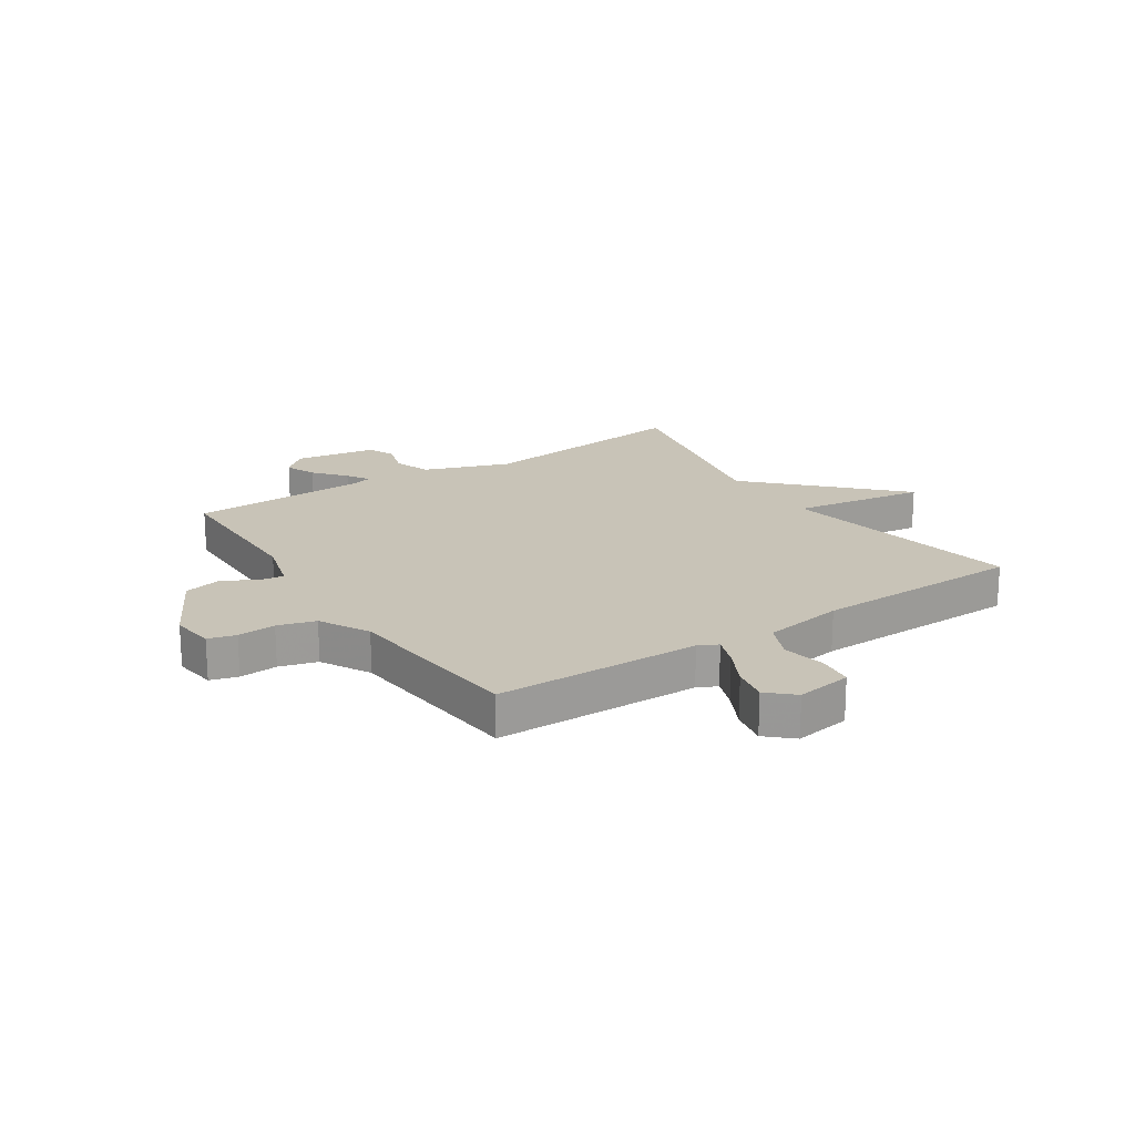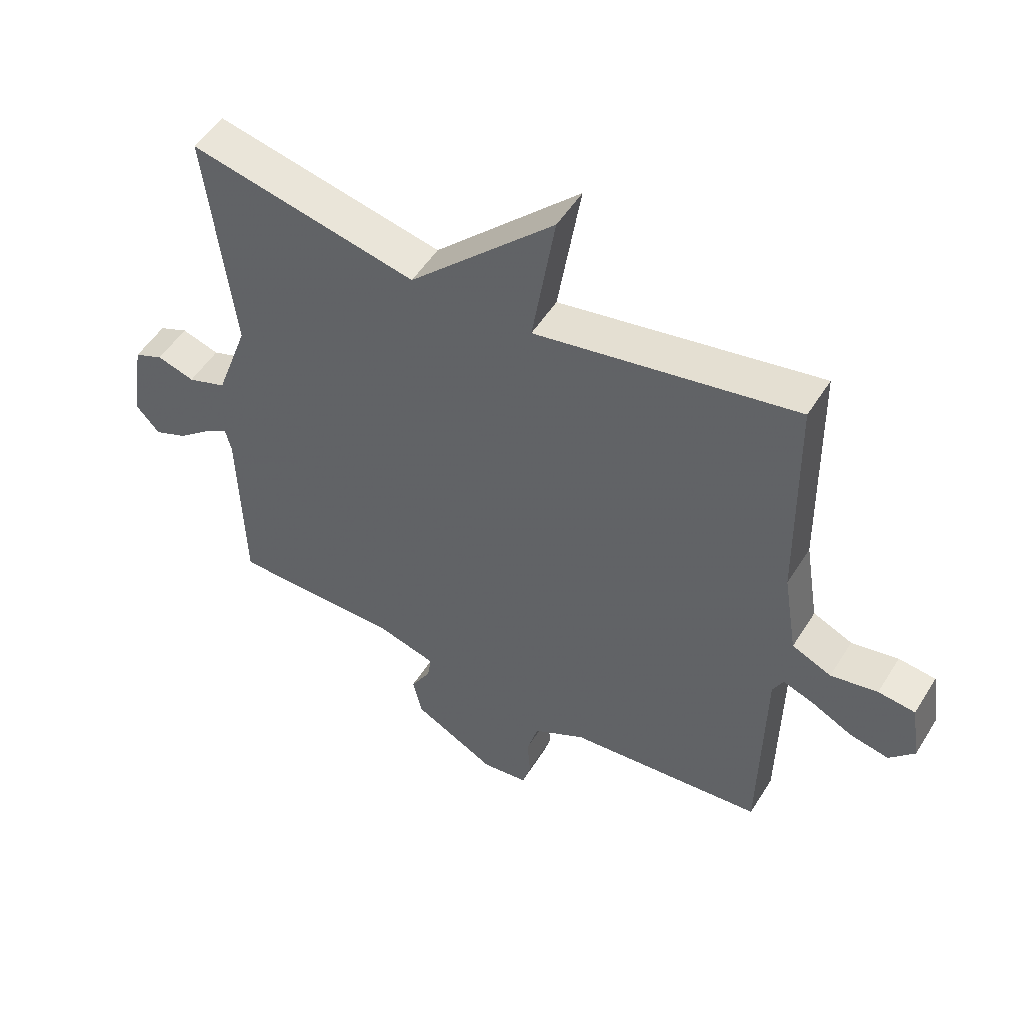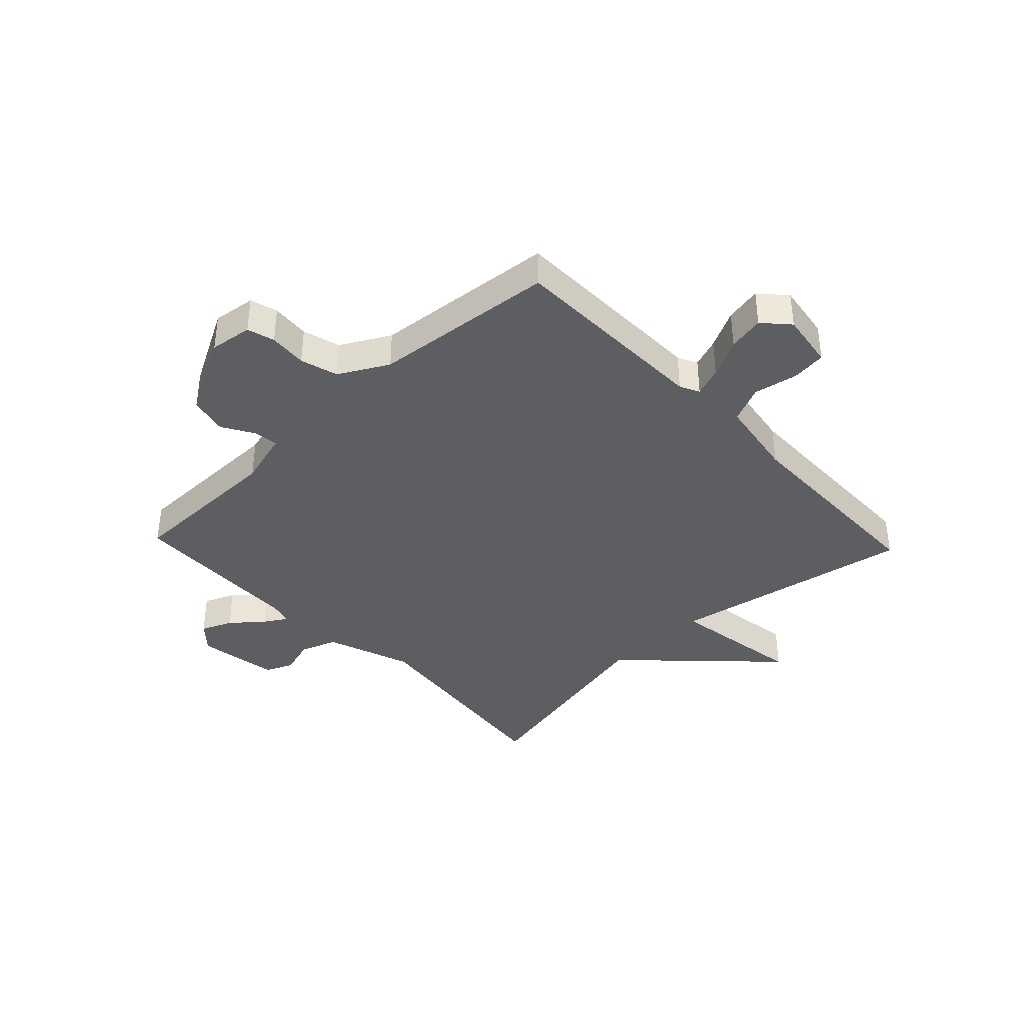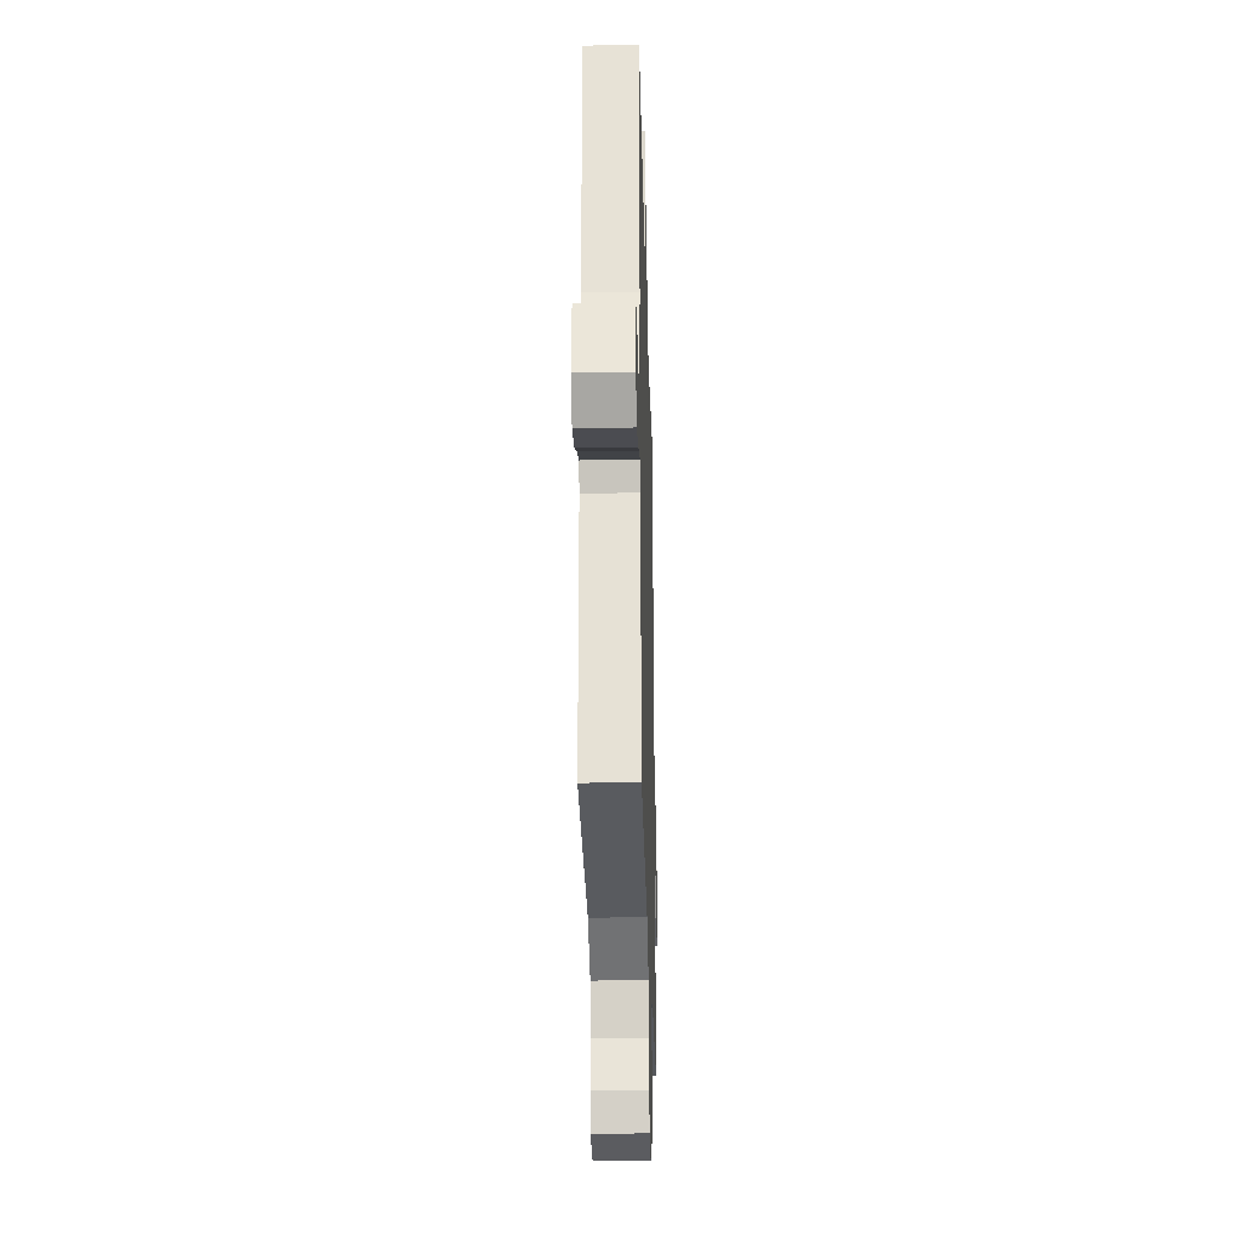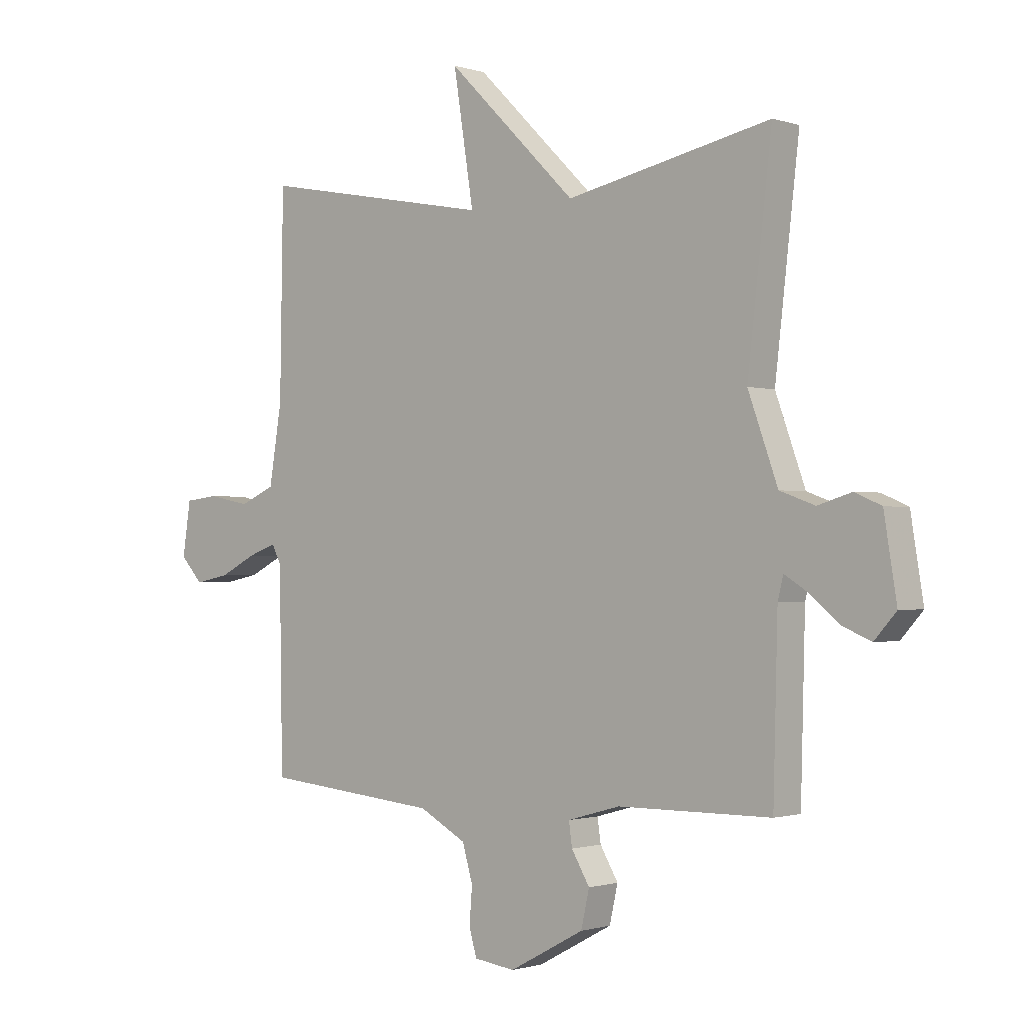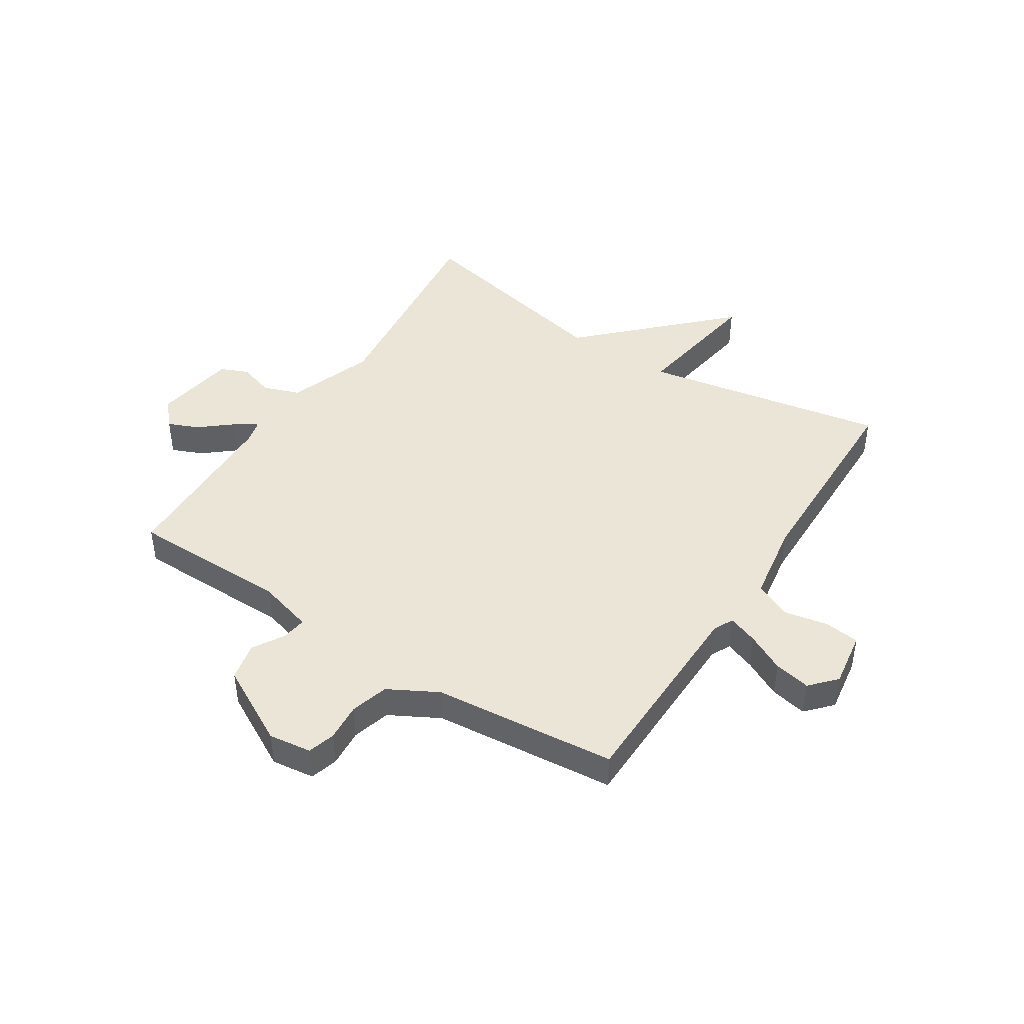
<metadata>
{"format":"obj","ext":"obj","renderer":"f3d","projection":"perspective","resolution":1024,"background":"white","views":[{"elev":19.8,"azim":-123.4,"up":"+Y"},{"elev":51.5,"azim":-148.9,"up":"+Z"},{"elev":-38.8,"azim":-136.5,"up":"+Y"},{"elev":-27.0,"azim":-88.5,"up":"+Z"},{"elev":-1.0,"azim":40.5,"up":"+Z"},{"elev":44.4,"azim":-147.2,"up":"+Y"}]}
</metadata>
<code>
v 0.5 0.07 -0.5
v 0.22 0.07 -0.502
v 0.124 0.07 -0.529
v 0.13 0.07 -0.572
v 0.163 0.07 -0.628
v 0.148 0.07 -0.695
v 0.011 0.07 -0.769
v -0.064 0.07 -0.759
v -0.078 0.07 -0.711
v -0.073 0.07 -0.644
v -0.092 0.07 -0.578
v -0.178 0.07 -0.531
v -0.5 0.07 -0.5
v -0.506 0.07 -0.141
v -0.523 0.07 -0.107
v -0.575 0.07 -0.126
v -0.642 0.07 -0.16
v -0.706 0.07 -0.173
v -0.747 0.07 -0.128
v -0.732 0.07 -0.03
v -0.671 0.07 -0.023
v -0.594 0.07 -0.038
v -0.529 0.07 -0.009
v -0.506 0.07 0.132
v -0.5 0.07 0.5
v -0.073 0.07 0.42
v -0.11 0.07 0.654
v 0.127 0.07 0.42
v 0.5 0.07 0.5
v 0.456 0.07 0.117
v 0.51 0.07 -0.033
v 0.574 0.07 -0.056
v 0.636 0.07 -0.037
v 0.684 0.07 -0.058
v 0.707 0.07 -0.201
v 0.667 0.07 -0.246
v 0.613 0.07 -0.223
v 0.558 0.07 -0.177
v 0.518 0.07 -0.152
v 0.508 0.07 -0.193
v 0.5 0 -0.5
v 0.22 0 -0.502
v 0.124 0 -0.529
v 0.13 0 -0.572
v 0.163 0 -0.628
v 0.148 0 -0.695
v 0.011 0 -0.769
v -0.064 0 -0.759
v -0.078 0 -0.711
v -0.073 0 -0.644
v -0.092 0 -0.578
v -0.178 0 -0.531
v -0.5 0 -0.5
v -0.506 0 -0.141
v -0.523 0 -0.107
v -0.575 0 -0.126
v -0.642 0 -0.16
v -0.706 0 -0.173
v -0.747 0 -0.128
v -0.732 0 -0.03
v -0.671 0 -0.023
v -0.594 0 -0.038
v -0.529 0 -0.009
v -0.506 0 0.132
v -0.5 0 0.5
v -0.073 0 0.42
v -0.11 0 0.654
v 0.127 0 0.42
v 0.5 0 0.5
v 0.456 0 0.117
v 0.51 0 -0.033
v 0.574 0 -0.056
v 0.636 0 -0.037
v 0.684 0 -0.058
v 0.707 0 -0.201
v 0.667 0 -0.246
v 0.613 0 -0.223
v 0.558 0 -0.177
v 0.518 0 -0.152
v 0.508 0 -0.193
f 36 37 38
f 35 36 38
f 34 35 38
f 33 34 38
f 32 33 38
f 31 32 38 39
f 30 31 39 40
f 28 29 30
f 26 27 28
f 40 1 2
f 30 40 2
f 28 30 2
f 26 28 2
f 20 21 22
f 19 20 22
f 18 19 22
f 17 18 22
f 16 17 22
f 15 16 22 23
f 14 15 23 24
f 26 2 3
f 25 26 3
f 24 25 3
f 14 24 3
f 13 14 3
f 12 13 3
f 8 9 10
f 7 8 10
f 6 7 10
f 5 6 10
f 4 5 10
f 11 12 3 4
f 4 10 11
f 78 77 76
f 78 76 75
f 78 75 74
f 78 74 73
f 78 73 72
f 79 78 72 71
f 80 79 71 70
f 70 69 68
f 68 67 66
f 42 41 80
f 42 80 70
f 42 70 68
f 42 68 66
f 62 61 60
f 62 60 59
f 62 59 58
f 62 58 57
f 62 57 56
f 63 62 56 55
f 64 63 55 54
f 43 42 66
f 43 66 65
f 43 65 64
f 43 64 54
f 43 54 53
f 43 53 52
f 50 49 48
f 50 48 47
f 50 47 46
f 50 46 45
f 50 45 44
f 44 43 52 51
f 51 50 44
f 1 41 42 2
f 2 42 43 3
f 3 43 44 4
f 4 44 45 5
f 5 45 46 6
f 6 46 47 7
f 7 47 48 8
f 8 48 49 9
f 9 49 50 10
f 10 50 51 11
f 11 51 52 12
f 12 52 53 13
f 13 53 54 14
f 14 54 55 15
f 15 55 56 16
f 16 56 57 17
f 17 57 58 18
f 18 58 59 19
f 19 59 60 20
f 20 60 61 21
f 21 61 62 22
f 22 62 63 23
f 23 63 64 24
f 24 64 65 25
f 25 65 66 26
f 26 66 67 27
f 27 67 68 28
f 28 68 69 29
f 29 69 70 30
f 30 70 71 31
f 31 71 72 32
f 32 72 73 33
f 33 73 74 34
f 34 74 75 35
f 35 75 76 36
f 36 76 77 37
f 37 77 78 38
f 38 78 79 39
f 39 79 80 40
f 40 80 41 1

</code>
